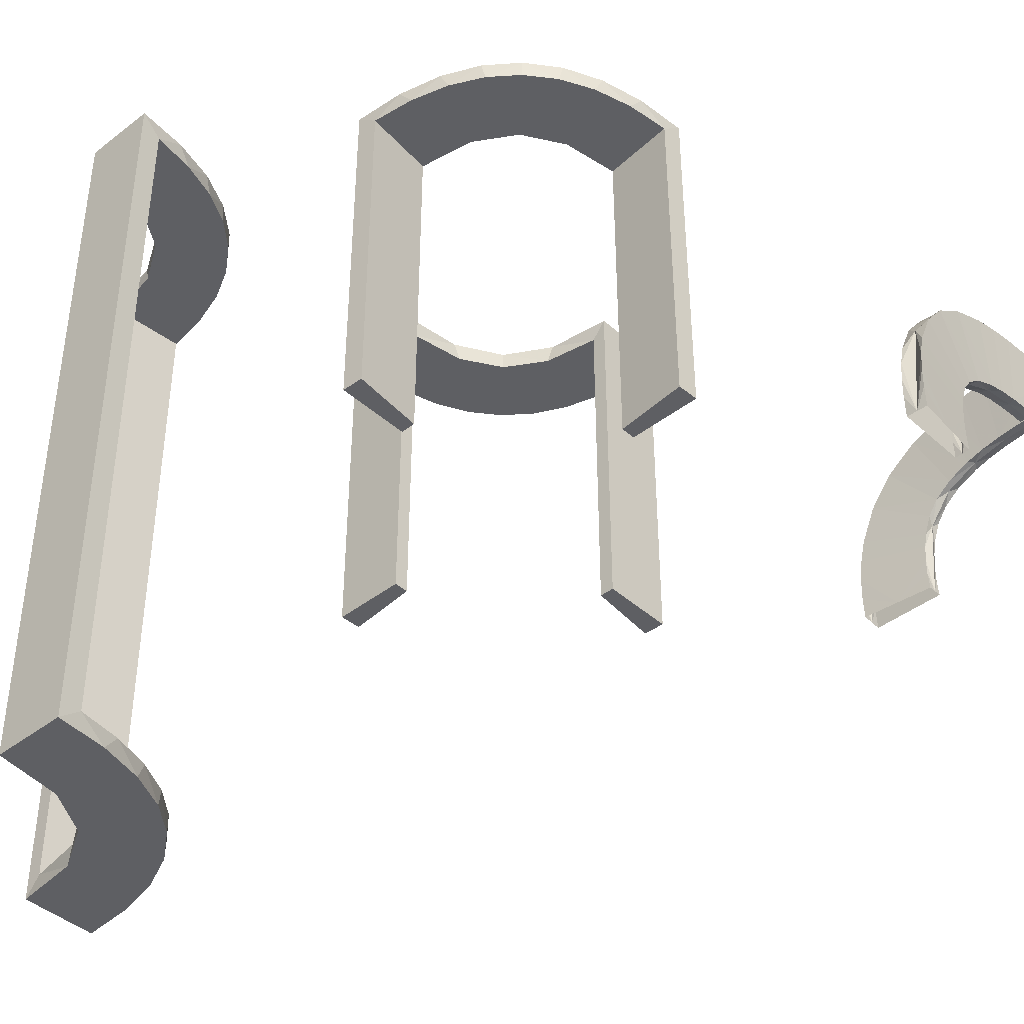
<metadata>
{"format":"obj","ext":"obj","renderer":"f3d","projection":"perspective","resolution":1024,"background":"white","views":[{"elev":-41.7,"azim":-137.0,"up":"+Z"}]}
</metadata>
<code>
v 0.271 0.4781 -0.1188
v 0.271 0.4781 0.2375
v 0.271 0.4781 -0.2375
v 0.271 0.4781 0.1188
v -0.3417 -0.4852 0.2609
v -0.4074 -0.5 0.1775
v 0.3065 0.4117 -0.5
v 0.3065 0.4117 0.5
v -0.4908 -0.301 0.07123
v -0.4908 -0.3283 0.1385
v -0.4908 -0.4075 0.1786
v -0.4908 -0.3045 0.09062
v -0.4908 -0.299 0.04952
v -0.4908 -0.2987 0.02601
v -0.4908 -0.4928 0.1875
v -0.4908 -0.4631 0.1863
v -0.4908 -0.3136 0.1173
v -0.4908 -0.3516 0.1572
v -0.4908 -0.3832 0.1718
v -0.4908 -0.4344 0.1834
v -0.4908 -0.3002 0.001204
v 0.4263 0.2064 -0.5
v 0.4263 0.2064 0.5
v 0.2456 0.5008 0
v 0.2456 0.5008 0.125
v 0.2456 0.5008 0.25
v 0.2456 0.5008 -0.25
v 0.2456 0.5008 -0.125
v -0.1909 0.09599 0.475
v -0.1452 0.2747 0.475
v -0.1998 -0.5 0.06316
v 0.134 -0.2789 0.5
v 0.1956 0.5008 0
v 0.1956 0.5008 0.25
v 0.1956 0.5008 -0.5
v 0.1956 0.5008 0.5
v 0.1956 0.5008 -0.25
v -0.4806 -0.4928 0.1875
v -0.4806 -0.3001 0.001204
v -0.4806 -0.3096 0.1079
v -0.4806 -0.3417 0.1506
v -0.4806 -0.4386 0.184
v -0.4806 -0.3887 0.1737
v 0.2463 0.4758 0
v 0.2463 0.4758 -0.1188
v 0.2463 0.4758 0.2375
v 0.2463 0.4758 -0.2375
v 0.2463 0.4758 0.1188
v -0.4298 -0.5 0.2823
v 0.4729 0.2762 -0.1188
v 0.4729 0.2762 0.2375
v 0.4729 0.2762 -0.2375
v 0.4729 0.2762 0.1188
v -0.09324 0.29 0.475
v -0.463 -0.5 0.1852
v -0.2985 -0.5 0.02482
v -0.2121 -0.4704 0.1247
v 0.03392 -0.298 0
v 0.03392 -0.298 0.2375
v 0.03392 -0.298 0.475
v -0.4648 -0.4704 0.284
v -0.2572 0.1847 0.475
v -0.3134 -0.5 0.1161
v -0.2323 -0.5 0.1734
v -0.3009 -0.4796 0.07002
v -0.09346 0.1883 0.5
v 0.2798 -0.1401 0.475
v -0.3282 -0.4796 0.1373
v -0.4648 -0.5 0.2852
v -0.2725 -0.4852 0.2209
v -0.2333 -0.4704 0.1727
v -0.3001 -0.4898 0
v 0.2958 0.4804 0
v 0.2958 0.4804 -0.1583
v 0.2958 0.4804 -0.3167
v 0.2958 0.4804 -0.475
v 0.2958 0.4804 0.475
v 0.2958 0.4804 0.3167
v 0.2958 0.4804 0.1583
v -0.2272 0.2221 0.5
v -0.2272 0.2221 0.475
v 0.2602 -0.18 0.5
v -0.3031 0.02878 0
v -0.3031 0.02878 0.2375
v -0.3031 0.02878 0.475
v 0.2794 0.0007887 0.125
v 0.2794 0.0007887 0.25
v 0.4684 0.2267 -0.1188
v 0.4684 0.2267 0.2375
v 0.4684 0.2267 -0.2375
v 0.4684 0.2267 0.1188
v -0.2044 -0.0007887 0
v -0.2044 -0.0007887 0.25
v -0.2044 -0.0007887 0.5
v -0.4298 -0.4704 0.2811
v 0.3435 0.3486 -0.475
v 0.3435 0.3486 -0.5
v 0.3435 0.3486 0.5
v 0.3435 0.3486 0.475
v 0.1011 -0.1857 0.475
v -0.1852 0.255 0.5
v 0.3101 0.2479 -0.475
v 0.3101 0.2479 0.475
v 0.2294 0.0007887 0.125
v 0.2294 0.0007887 0.25
v 0.2706 0.5008 0.125
v 0.2706 0.5008 0.25
v 0.2706 0.5008 -0.25
v 0.2706 0.5008 -0.125
v 0.1899 -0.2521 0.475
v -0.2006 -0.4852 0
v -0.2952 0.0881 0.475
v -0.3887 -0.4898 0.1725
v -0.07372 0.2936 0.5
v 0.1565 -0.1514 0.5
v 0.1565 -0.1514 0.475
v 0.4707 0.2514 0
v 0.4707 0.2514 -0.1188
v 0.4707 0.2514 0.2375
v 0.4707 0.2514 -0.2375
v 0.4707 0.2514 0.1188
v -0.2544 -0.0007887 0
v -0.2544 -0.0007887 0.125
v -0.2544 -0.0007887 0.25
v 0.4956 0.2008 0
v 0.4956 0.2008 -0.5
v 0.4956 0.2008 0.5
v 0.4956 0.2508 0
v 0.4956 0.2508 0.125
v 0.4956 0.2508 0.25
v 0.4956 0.2508 -0.25
v 0.4956 0.2508 -0.125
v 0.4956 0.3008 0
v 0.4956 0.3008 0.25
v 0.4956 0.3008 -0.5
v 0.4956 0.3008 0.5
v 0.4956 0.3008 -0.25
v 0.4956 0.2258 0.125
v 0.4956 0.2258 0.25
v 0.4956 0.2258 -0.25
v 0.4956 0.2258 -0.125
v 0.4956 0.2758 0.125
v 0.4956 0.2758 0.25
v 0.4956 0.2758 -0.25
v 0.4956 0.2758 -0.125
v 0.03163 -0.2733 0.2375
v 0.03163 -0.2733 0.1188
v 0.2398 0.32 -0.5
v 0.2398 0.32 0.5
v 0.2042 -0.01962 0
v 0.2042 -0.01962 0.475
v 0.2042 -0.01962 0.3167
v 0.2042 -0.01962 0.1583
v -0.4385 -0.4898 0.1828
v -0.2537 0.0242 0
v -0.2537 0.0242 0.2375
v -0.2537 0.0242 0.1188
v -0.284 0.1289 0.5
v -0.3001 -0.4796 0
v -0.2234 -0.4852 0.1554
v 0.2202 0.3599 -0.475
v 0.2202 0.3599 0.475
v -0.3099 -0.4704 0.2458
v -0.2654 -0.4704 0.2137
v -0.2 -0.4704 0.03145
v -0.2048 -0.4704 0.0942
v -0.4954 -0.4964 0.2368
v -0.4954 -0.2507 0.001204
v -0.2784 0.02649 0.2375
v -0.2784 0.02649 0.1188
v 0.4661 0.202 0
v 0.4661 0.202 -0.475
v 0.4661 0.202 0.2375
v 0.4661 0.202 -0.2375
v 0.4661 0.202 0.475
v -0.4704 -0.2751 0.001204
v -0.4704 -0.2566 0.1043
v -0.4704 -0.3135 0.1173
v -0.4704 -0.4416 0.2095
v -0.4704 -0.3282 0.1386
v -0.4704 -0.3832 0.1719
v -0.4704 -0.4299 0.2835
v -0.4704 -0.1989 0.03274
v -0.4704 -0.2037 0.0957
v -0.4704 -0.3001 0.001204
v -0.4704 -0.4965 0.2374
v -0.4704 -0.3009 0.07125
v -0.4704 -0.5001 0.2873
v -0.4704 -0.1998 0.06436
v -0.4704 -0.274 0.0511
v -0.4704 -0.3515 0.1573
v -0.4704 -0.4344 0.1835
v -0.4704 -0.4075 0.1787
v -0.4704 -0.4928 0.1876
v -0.4704 -0.4946 0.2125
v -0.4704 -0.3952 0.278
v -0.4704 -0.2989 0.04954
v -0.4704 -0.441 0.2345
v -0.4704 -0.3094 0.248
v -0.4704 -0.2501 0.001204
v -0.4704 -0.2647 0.2158
v -0.4704 -0.3924 0.2006
v -0.4704 -0.2111 0.1264
v -0.4704 -0.2001 0.001204
v -0.4704 -0.4631 0.1864
v -0.4704 -0.2986 0.02602
v -0.4704 -0.361 0.2694
v -0.4704 -0.2324 0.1746
v -0.4704 -0.3883 0.2253
v -0.4704 -0.4649 0.2864
v -0.4704 -0.3044 0.09066
v -0.4704 -0.2801 0.09592
v -0.4704 -0.2492 0.05461
v -0.02476 0.1991 0
v -0.02476 0.1991 0.475
v -0.02476 0.1991 0.3167
v -0.02476 0.1991 0.1583
v 0.02705 -0.2238 0.2375
v 0.02705 -0.2238 0.1188
v 0.3044 0.0007887 0
v 0.3044 0.0007887 0.5
v 0.366 0.2211 -0.5
v 0.366 0.2211 0.5
v -0.4343 -0.5 0.1823
v -0.3043 -0.5 0.08945
v -0.4927 -0.4796 0.1863
v -0.4852 -0.2235 0.1566
v -0.4852 -0.3418 0.2621
v -0.4852 -0.5 0.2867
v -0.4852 -0.4197 0.2816
v -0.4852 -0.2725 0.2221
v -0.4852 -0.2007 0.001204
v -0.4928 -0.5 0.1864
v 0.004351 -0.1992 0
v 0.004351 -0.1992 0.5
v 0.004351 -0.2742 0.125
v 0.004351 -0.2742 0.25
v 0.004351 -0.2242 0.125
v 0.004351 -0.2242 0.25
v 0.004351 -0.2992 0
v 0.004351 -0.2992 0.25
v 0.004351 -0.2992 0.5
v 0.004351 -0.2492 0
v 0.004351 -0.2492 0.125
v 0.004351 -0.2492 0.25
v -0.4963 -0.475 0.2356
v 0.02934 -0.2486 0
v 0.02934 -0.2486 0.2375
v 0.02934 -0.2486 0.1188
v 0.1935 -0.08832 0.5
v -0.2987 0.06859 0.5
v 0.229 -0.02191 0.2375
v 0.229 -0.02191 0.1188
v -0.5 -0.2001 0.03265
v -0.5 -0.4299 0.2823
v -0.5 -0.3099 0.247
v -0.5 -0.2655 0.2149
v -0.5 -0.2334 0.1739
v -0.5 -0.3613 0.2682
v -0.5 -0.2049 0.0954
v -0.5 -0.5 0.2861
v -0.5 -0.2013 0.001204
v -0.5 -0.201 0.06418
v -0.5 -0.4649 0.2852
v -0.5 -0.3953 0.2768
v -0.5 -0.2122 0.1259
v -0.1988 -0.5 0.03153
v -0.229 0.02191 0.2375
v -0.229 0.02191 0.1188
v 0.2987 -0.06859 0.5
v -0.1935 0.08832 0.5
v -0.02934 0.2486 0
v -0.02934 0.2486 0.2375
v -0.02934 0.2486 0.1188
v -0.004351 0.2492 0
v -0.004351 0.2492 0.125
v -0.004351 0.2492 0.25
v -0.004351 0.2992 0
v -0.004351 0.2992 0.25
v -0.004351 0.2992 0.5
v -0.004351 0.2242 0.125
v -0.004351 0.2242 0.25
v -0.004351 0.2742 0.125
v -0.004351 0.2742 0.25
v -0.004351 0.1992 0
v -0.004351 0.1992 0.5
v 0.3989 0.3143 -0.475
v 0.3989 0.3143 0.475
v -0.3093 -0.5 0.2468
v 0.3091 0.404 -0.475
v 0.3091 0.404 0.475
v 0.2206 0.5008 0.125
v 0.2206 0.5008 0.25
v 0.2206 0.5008 -0.25
v 0.2206 0.5008 -0.125
v -0.3044 -0.0007887 0
v -0.3044 -0.0007887 0.5
v -0.2036 -0.5 0.0945
v -0.02705 0.2238 0.2375
v -0.02705 0.2238 0.1188
v 0.4068 0.21 -0.475
v 0.4068 0.21 0.475
v 0.02476 -0.1991 0
v 0.02476 -0.1991 0.475
v 0.02476 -0.1991 0.3167
v 0.02476 -0.1991 0.1583
v -0.3612 -0.4704 0.267
v 0.2784 -0.02649 0.2375
v 0.2784 -0.02649 0.1188
v -0.3831 -0.5 0.1707
v -0.2986 -0.4796 0.02481
v -0.5 -0.4852 0.2855
v 0.2428 0.3153 -0.475
v 0.2428 0.3153 0.475
v 0.4065 0.3117 -0.5
v 0.4065 0.3117 0.5
v 0.284 -0.1289 0.5
v 0.2537 -0.0242 0
v 0.2537 -0.0242 0.2375
v 0.2537 -0.0242 0.1188
v -0.2042 0.01962 0
v -0.2042 0.01962 0.475
v -0.2042 0.01962 0.3167
v -0.2042 0.01962 0.1583
v -0.211 -0.5 0.1252
v -0.2988 -0.5 0.04834
v 0.2728 0.2779 -0.475
v 0.2728 0.2779 -0.5
v 0.2728 0.2779 0.5
v 0.2728 0.2779 0.475
v 0.1969 0.4712 0
v 0.1969 0.4712 -0.475
v 0.1969 0.4712 0.2375
v 0.1969 0.4712 -0.2375
v 0.1969 0.4712 0.475
v -0.2507 -0.475 0
v -0.03163 0.2733 0.2375
v -0.03163 0.2733 0.1188
v -0.2 -0.5 0
v 0.2956 0.5008 0
v 0.2956 0.5008 -0.5
v 0.2956 0.5008 0.5
v 0.2544 0.0007887 0
v 0.2544 0.0007887 0.125
v 0.2544 0.0007887 0.25
v -0.1565 0.1514 0.5
v -0.1565 0.1514 0.475
v 0.07372 -0.2936 0.5
v 0.2952 -0.0881 0.475
v 0.3148 0.245 -0.5
v 0.3148 0.245 0.5
v -0.1899 0.2521 0.475
v -0.2294 -0.0007887 0.125
v -0.2294 -0.0007887 0.25
v -0.25 -0.5 0
v -0.3952 -0.4704 0.2756
v 0.1852 -0.255 0.5
v 0.2048 0.4119 -0.475
v 0.2048 0.4119 0.475
v -0.1011 0.1857 0.475
v -0.4999 -0.4704 0.2849
v 0.2044 0.0007887 0
v 0.2044 0.0007887 0.25
v 0.2044 0.0007887 0.5
v -0.4074 -0.4796 0.1774
v -0.3 -0.5 0
v -0.4196 -0.4852 0.2804
v -0.2794 -0.0007887 0.125
v -0.2794 -0.0007887 0.25
v -0.3514 -0.5 0.1561
v 0.3548 0.2253 -0.475
v 0.3548 0.2253 0.475
v 0.3031 -0.02878 0
v 0.3031 -0.02878 0.2375
v 0.3031 -0.02878 0.475
v -0.2602 0.18 0.5
v 0.2272 -0.2221 0.5
v 0.2272 -0.2221 0.475
v -0.3095 -0.4898 0.1067
v 0.216 0.3711 -0.5
v 0.216 0.3711 0.5
v -0.2012 -0.4704 0
v -0.2798 0.1401 0.475
v -0.463 -0.4796 0.1851
v 0.09346 -0.1883 0.5
v -0.4964 -0.5 0.2362
v 0.2572 -0.1847 0.475
v -0.3135 -0.4796 0.1161
v -0.3951 -0.5 0.2768
v -0.3008 -0.5 0.07005
v -0.2646 -0.5 0.2146
v 0.2216 0.4735 -0.1188
v 0.2216 0.4735 0.2375
v 0.2216 0.4735 -0.2375
v 0.2216 0.4735 0.1188
v -0.03392 0.298 0
v -0.03392 0.298 0.2375
v -0.03392 0.298 0.475
v 0.4752 0.3009 0
v 0.4752 0.3009 -0.1583
v 0.4752 0.3009 -0.3167
v 0.4752 0.3009 -0.475
v 0.4752 0.3009 0.475
v 0.4752 0.3009 0.3167
v 0.4752 0.3009 0.1583
v -0.3416 -0.4898 0.1494
v 0.09324 -0.29 0.475
v -0.3609 -0.5 0.2682
v -0.201 -0.4704 0.06298
v -0.3515 -0.4796 0.156
v -0.134 0.2789 0.5
v -0.3831 -0.4796 0.1706
v -0.4343 -0.4796 0.1822
v -0.3044 -0.4796 0.08941
v -0.4927 -0.4898 0.1863
v 0.1452 -0.2747 0.475
v 0.1909 -0.09599 0.475
v -0.2989 -0.4796 0.04832
v 0.2013 0.4314 -0.5
v 0.2013 0.4314 0.5
v -0.3282 -0.5 0.1374
f 72 366 56
f 390 72 326
f 56 326 72
f 379 72 390
f 63 379 225
f 225 379 390
f 421 379 63
f 311 159 72
f 65 418 72
f 311 72 418
f 388 414 379
f 65 379 414
f 379 68 388
f 406 68 379
f 379 65 72
f 406 379 421
f 370 310 113
f 406 113 410
f 113 310 6
f 421 370 406
f 154 113 6
f 55 154 224
f 233 415 55
f 154 413 365
f 412 113 365
f 154 415 384
f 55 415 154
f 413 154 384
f 113 154 365
f 68 406 410
f 336 159 311
f 336 311 418
f 65 414 166
f 388 68 71
f 414 388 57
f 418 65 409
f 382 336 165
f 409 165 336
f 418 409 336
f 412 307 163
f 365 356 307
f 246 413 384
f 384 226 246
f 413 95 356
f 95 413 246
f 163 164 410
f 246 361 61
f 61 95 246
f 111 382 165
f 166 111 409
f 165 409 111
f 160 111 166
f 71 160 57
f 57 160 166
f 70 160 71
f 267 339 111
f 298 31 111
f 267 111 31
f 64 325 160
f 298 160 325
f 391 64 70
f 160 298 111
f 5 163 307
f 70 5 289
f 5 70 163
f 5 307 356
f 367 5 356
f 61 367 95
f 95 367 356
f 361 312 61
f 289 5 408
f 5 367 389
f 389 367 49
f 49 367 69
f 312 69 367
f 312 261 69
f 312 367 61
f 355 339 267
f 355 267 31
f 298 325 225
f 64 391 421
f 325 64 63
f 31 298 390
f 366 355 56
f 326 56 355
f 31 326 355
f 408 310 289
f 389 6 408
f 386 49 69
f 69 261 386
f 49 224 389
f 224 49 386
f 370 421 391
f 386 233 55
f 55 224 386
f 370 113 406
f 113 412 410
f 154 6 224
f 415 226 384
f 414 57 166
f 68 164 71
f 388 71 57
f 65 166 409
f 412 163 410
f 365 307 412
f 413 356 365
f 164 68 410
f 70 71 164
f 64 160 70
f 70 289 391
f 70 164 163
f 5 389 408
f 298 225 390
f 64 421 63
f 325 63 225
f 31 390 326
f 310 370 289
f 6 310 408
f 224 6 389
f 370 391 289
f 39 185 206
f 187 39 197
f 206 197 39
f 40 39 187
f 178 40 211
f 211 40 187
f 180 40 178
f 14 21 39
f 9 13 39
f 14 39 13
f 17 12 40
f 9 40 12
f 40 10 17
f 41 10 40
f 40 9 39
f 41 40 180
f 191 181 43
f 41 43 18
f 43 181 193
f 180 191 41
f 42 43 193
f 205 42 192
f 194 38 205
f 42 20 11
f 19 43 11
f 42 38 16
f 205 38 42
f 20 42 16
f 43 42 11
f 10 41 18
f 168 21 14
f 13 168 14
f 263 168 13
f 9 12 260
f 13 9 263
f 12 17 266
f 168 254 262
f 168 263 254
f 257 258 10
f 10 18 257
f 19 259 256
f 20 255 265
f 167 16 15
f 167 20 16
f 11 265 259
f 264 255 167
f 167 261 264
f 167 255 20
f 232 262 254
f 260 232 263
f 254 263 232
f 227 232 260
f 258 227 266
f 266 227 260
f 231 227 258
f 183 204 232
f 184 189 232
f 183 232 189
f 208 203 227
f 184 227 203
f 201 208 231
f 227 184 232
f 228 256 259
f 231 228 199
f 228 231 256
f 228 259 265
f 230 228 265
f 264 230 255
f 255 230 265
f 261 229 264
f 199 228 207
f 228 230 196
f 196 230 182
f 182 230 210
f 229 210 230
f 229 188 210
f 229 230 264
f 190 176 200
f 212 190 213
f 179 202 209
f 195 179 198
f 200 204 183
f 183 213 200
f 213 183 189
f 213 189 184
f 203 177 184
f 208 177 203
f 177 213 184
f 201 177 208
f 176 190 206
f 190 197 206
f 197 190 187
f 190 212 187
f 180 178 212
f 212 211 187
f 212 178 211
f 177 180 212
f 209 177 201
f 209 199 207
f 198 209 196
f 207 196 209
f 177 209 180
f 198 182 210
f 186 198 210
f 202 191 209
f 202 181 191
f 202 193 181
f 202 179 192
f 179 195 205
f 179 205 192
f 191 43 41
f 43 19 18
f 42 193 192
f 38 15 16
f 12 266 260
f 9 260 263
f 17 258 266
f 258 17 10
f 18 256 257
f 19 256 18
f 20 265 11
f 11 259 19
f 231 258 257
f 208 227 231
f 231 199 201
f 231 257 256
f 228 196 207
f 190 200 213
f 212 213 177
f 179 209 198
f 195 198 186
f 176 206 185
f 209 201 199
f 198 196 182
f 209 191 180
f 186 210 188
f 202 192 193
f 195 194 205
f 305 304 235
f 235 304 385
f 116 115 100
f 306 305 234
f 235 234 305
f 234 303 306
f 115 116 417
f 250 417 151
f 152 363 364
f 362 153 150
f 153 362 363
f 152 153 363
f 242 348 60
f 241 242 60
f 416 407 32
f 32 357 416
f 240 241 59
f 357 377 110
f 387 378 377
f 82 317 67
f 317 270 349
f 270 221 375
f 374 375 221
f 374 220 373
f 374 221 220
f 235 385 348
f 357 385 115
f 235 348 242
f 385 357 32
f 357 115 377
f 82 377 115
f 115 250 82
f 250 364 270
f 270 317 250
f 86 87 344
f 344 345 104
f 105 364 363
f 104 105 363
f 345 364 105
f 87 221 345
f 364 345 221
f 220 221 87
f 343 344 104
f 363 362 104
f 362 343 104
f 220 86 343
f 344 343 86
f 87 86 220
f 237 236 244
f 245 244 238
f 243 234 238
f 239 238 234
f 244 243 238
f 240 243 236
f 244 236 243
f 241 240 236
f 245 239 235
f 234 235 239
f 242 245 235
f 241 237 242
f 245 242 237
f 308 309 320
f 319 320 253
f 253 150 153
f 318 150 253
f 309 373 318
f 318 320 309
f 320 318 253
f 374 373 309
f 153 252 253
f 151 252 152
f 153 152 252
f 319 252 151
f 375 308 319
f 308 375 374
f 375 319 151
f 309 308 374
f 349 375 151
f 417 349 151
f 417 67 349
f 387 116 378
f 387 67 417
f 116 387 417
f 116 100 110
f 100 304 407
f 304 60 407
f 378 116 110
f 147 146 248
f 249 248 218
f 218 304 305
f 305 306 218
f 248 304 218
f 146 59 60
f 60 248 146
f 248 60 304
f 147 59 146
f 219 306 303
f 247 219 303
f 247 147 249
f 147 247 58
f 247 249 219
f 59 147 58
f 303 234 243
f 247 243 240
f 240 58 247
f 303 243 247
f 343 150 318
f 362 150 343
f 318 373 220
f 343 318 220
f 304 100 385
f 115 385 100
f 115 417 250
f 250 151 364
f 152 364 151
f 348 407 60
f 241 60 59
f 407 348 32
f 357 110 416
f 240 59 58
f 377 378 110
f 387 377 82
f 82 67 387
f 317 349 67
f 270 375 349
f 385 32 348
f 250 317 82
f 364 221 270
f 87 345 344
f 345 105 104
f 237 244 245
f 245 238 239
f 241 236 237
f 308 320 319
f 319 253 252
f 100 416 110
f 100 407 416
f 147 248 249
f 249 218 219
f 306 219 218
f 216 215 286
f 286 215 66
f 347 346 360
f 217 216 285
f 286 285 216
f 285 214 217
f 346 347 29
f 271 29 322
f 323 93 94
f 92 324 321
f 324 92 93
f 323 324 93
f 280 114 398
f 279 280 398
f 30 54 411
f 411 101 30
f 278 279 397
f 101 80 352
f 62 81 80
f 376 158 383
f 158 251 112
f 251 297 85
f 84 85 297
f 84 296 83
f 84 297 296
f 286 66 114
f 101 66 346
f 286 114 280
f 66 101 411
f 101 346 80
f 376 80 346
f 346 271 376
f 271 94 251
f 251 158 271
f 368 369 123
f 123 124 353
f 354 94 93
f 353 354 93
f 124 94 354
f 369 297 124
f 94 124 297
f 296 297 369
f 122 123 353
f 93 92 353
f 92 122 353
f 296 368 122
f 123 122 368
f 369 368 296
f 284 283 276
f 277 276 281
f 275 285 281
f 282 281 285
f 276 275 281
f 278 275 283
f 276 283 275
f 279 278 283
f 277 282 286
f 285 286 282
f 280 277 286
f 279 284 280
f 277 280 284
f 169 170 157
f 156 157 269
f 269 321 324
f 155 321 269
f 170 83 155
f 155 157 170
f 157 155 269
f 84 83 170
f 324 268 269
f 322 268 323
f 324 323 268
f 156 268 322
f 85 169 156
f 169 85 84
f 85 156 322
f 170 169 84
f 112 85 322
f 29 112 322
f 29 383 112
f 62 347 81
f 62 383 29
f 347 62 29
f 347 360 352
f 360 215 54
f 215 398 54
f 81 347 352
f 338 337 273
f 274 273 299
f 299 215 216
f 216 217 299
f 273 215 299
f 337 397 398
f 398 273 337
f 273 398 215
f 338 397 337
f 300 217 214
f 272 300 214
f 272 338 274
f 338 272 396
f 272 274 300
f 397 338 396
f 214 285 275
f 272 275 278
f 278 396 272
f 214 275 272
f 122 321 155
f 92 321 122
f 155 83 296
f 122 155 296
f 215 360 66
f 346 66 360
f 346 29 271
f 271 322 94
f 323 94 322
f 114 54 398
f 279 398 397
f 54 114 411
f 101 352 30
f 278 397 396
f 80 81 352
f 62 80 376
f 376 383 62
f 158 112 383
f 251 85 112
f 66 411 114
f 271 158 376
f 94 297 251
f 369 124 123
f 124 354 353
f 284 276 277
f 277 281 282
f 279 283 284
f 169 157 156
f 156 269 268
f 360 30 352
f 360 54 30
f 338 273 274
f 274 299 300
f 217 300 299
f 75 76 341
f 341 76 7
f 96 97 290
f 74 75 340
f 341 340 75
f 340 73 74
f 97 96 287
f 315 287 402
f 401 137 135
f 133 400 399
f 400 133 137
f 401 400 137
f 35 419 332
f 37 35 332
f 161 358 380
f 380 148 161
f 33 37 334
f 148 328 313
f 102 327 328
f 350 222 371
f 222 22 301
f 22 126 172
f 174 172 126
f 174 125 171
f 174 126 125
f 341 7 419
f 7 97 148
f 380 419 7
f 148 97 328
f 350 328 97
f 315 350 97
f 315 135 22
f 315 222 350
f 22 222 315
f 141 140 132
f 132 131 145
f 144 135 137
f 145 144 137
f 131 135 144
f 140 126 131
f 135 131 126
f 125 126 140
f 128 132 145
f 137 133 145
f 133 128 145
f 125 141 128
f 132 128 141
f 140 141 125
f 294 295 28
f 27 28 109
f 24 340 109
f 108 109 340
f 28 24 109
f 33 24 295
f 28 295 24
f 37 33 295
f 27 108 341
f 340 341 108
f 35 27 341
f 37 294 35
f 27 35 294
f 90 88 118
f 120 118 50
f 50 399 400
f 117 399 50
f 88 171 117
f 117 118 88
f 118 117 50
f 174 171 88
f 400 52 50
f 402 52 401
f 400 401 52
f 120 52 402
f 172 90 120
f 90 172 174
f 172 120 402
f 88 90 174
f 301 172 402
f 287 301 402
f 287 371 301
f 102 96 327
f 102 371 287
f 96 102 287
f 96 290 313
f 290 76 358
f 76 332 358
f 327 96 313
f 392 394 47
f 45 47 3
f 3 76 75
f 75 74 3
f 47 76 3
f 394 334 332
f 332 47 394
f 47 332 76
f 392 334 394
f 1 74 73
f 44 1 73
f 44 392 45
f 392 44 331
f 44 45 1
f 334 392 331
f 73 340 24
f 44 24 33
f 33 331 44
f 73 24 44
f 128 399 117
f 133 399 128
f 117 171 125
f 128 117 125
f 76 290 7
f 97 7 290
f 97 287 315
f 315 402 135
f 401 135 402
f 419 358 332
f 37 332 334
f 358 419 380
f 148 313 161
f 33 334 331
f 328 327 313
f 102 328 350
f 350 371 102
f 222 301 371
f 22 172 301
f 341 419 35
f 7 148 380
f 135 126 22
f 140 131 132
f 131 144 145
f 294 28 27
f 27 109 108
f 37 295 294
f 90 118 120
f 120 50 52
f 290 161 313
f 290 358 161
f 392 47 45
f 45 3 1
f 74 1 3
f 78 77 342
f 342 77 8
f 99 98 291
f 79 78 340
f 342 340 78
f 340 73 79
f 98 99 288
f 316 288 403
f 404 134 136
f 133 405 399
f 405 133 134
f 404 405 134
f 36 420 335
f 34 36 335
f 162 359 381
f 381 149 162
f 33 34 333
f 149 329 314
f 103 330 329
f 351 223 372
f 223 23 302
f 23 127 175
f 173 175 127
f 173 125 171
f 173 127 125
f 342 8 420
f 8 98 149
f 381 420 8
f 149 98 329
f 351 329 98
f 316 351 98
f 316 136 23
f 316 223 351
f 23 223 316
f 138 139 129
f 129 130 142
f 143 136 134
f 142 143 134
f 130 136 143
f 139 127 130
f 136 130 127
f 125 127 139
f 128 129 142
f 134 133 142
f 133 128 142
f 125 138 128
f 129 128 138
f 139 138 125
f 293 292 25
f 26 25 106
f 24 340 106
f 107 106 340
f 25 24 106
f 33 24 292
f 25 292 24
f 34 33 292
f 26 107 342
f 340 342 107
f 36 26 342
f 34 293 36
f 26 36 293
f 89 91 121
f 119 121 53
f 53 399 405
f 117 399 53
f 91 171 117
f 117 121 91
f 121 117 53
f 173 171 91
f 405 51 53
f 403 51 404
f 405 404 51
f 119 51 403
f 175 89 119
f 89 175 173
f 175 119 403
f 91 89 173
f 302 175 403
f 288 302 403
f 288 372 302
f 103 99 330
f 103 372 288
f 99 103 288
f 99 291 314
f 291 77 359
f 77 335 359
f 330 99 314
f 395 393 46
f 48 46 2
f 2 77 78
f 78 79 2
f 46 77 2
f 393 333 335
f 335 46 393
f 46 335 77
f 395 333 393
f 4 79 73
f 44 4 73
f 44 395 48
f 395 44 331
f 44 48 4
f 333 395 331
f 73 340 24
f 44 24 33
f 33 331 44
f 73 24 44
f 128 399 117
f 133 399 128
f 117 171 125
f 128 117 125
f 77 291 8
f 98 8 291
f 98 288 316
f 316 403 136
f 404 136 403
f 420 359 335
f 34 335 333
f 359 420 381
f 149 314 162
f 33 333 331
f 329 330 314
f 103 329 351
f 351 372 103
f 223 302 372
f 23 175 302
f 342 420 36
f 8 149 381
f 136 127 23
f 139 130 129
f 130 143 142
f 293 25 26
f 26 106 107
f 34 292 293
f 89 121 119
f 119 53 51
f 291 162 314
f 291 359 162
f 395 46 48
f 48 2 4
f 79 4 2

</code>
